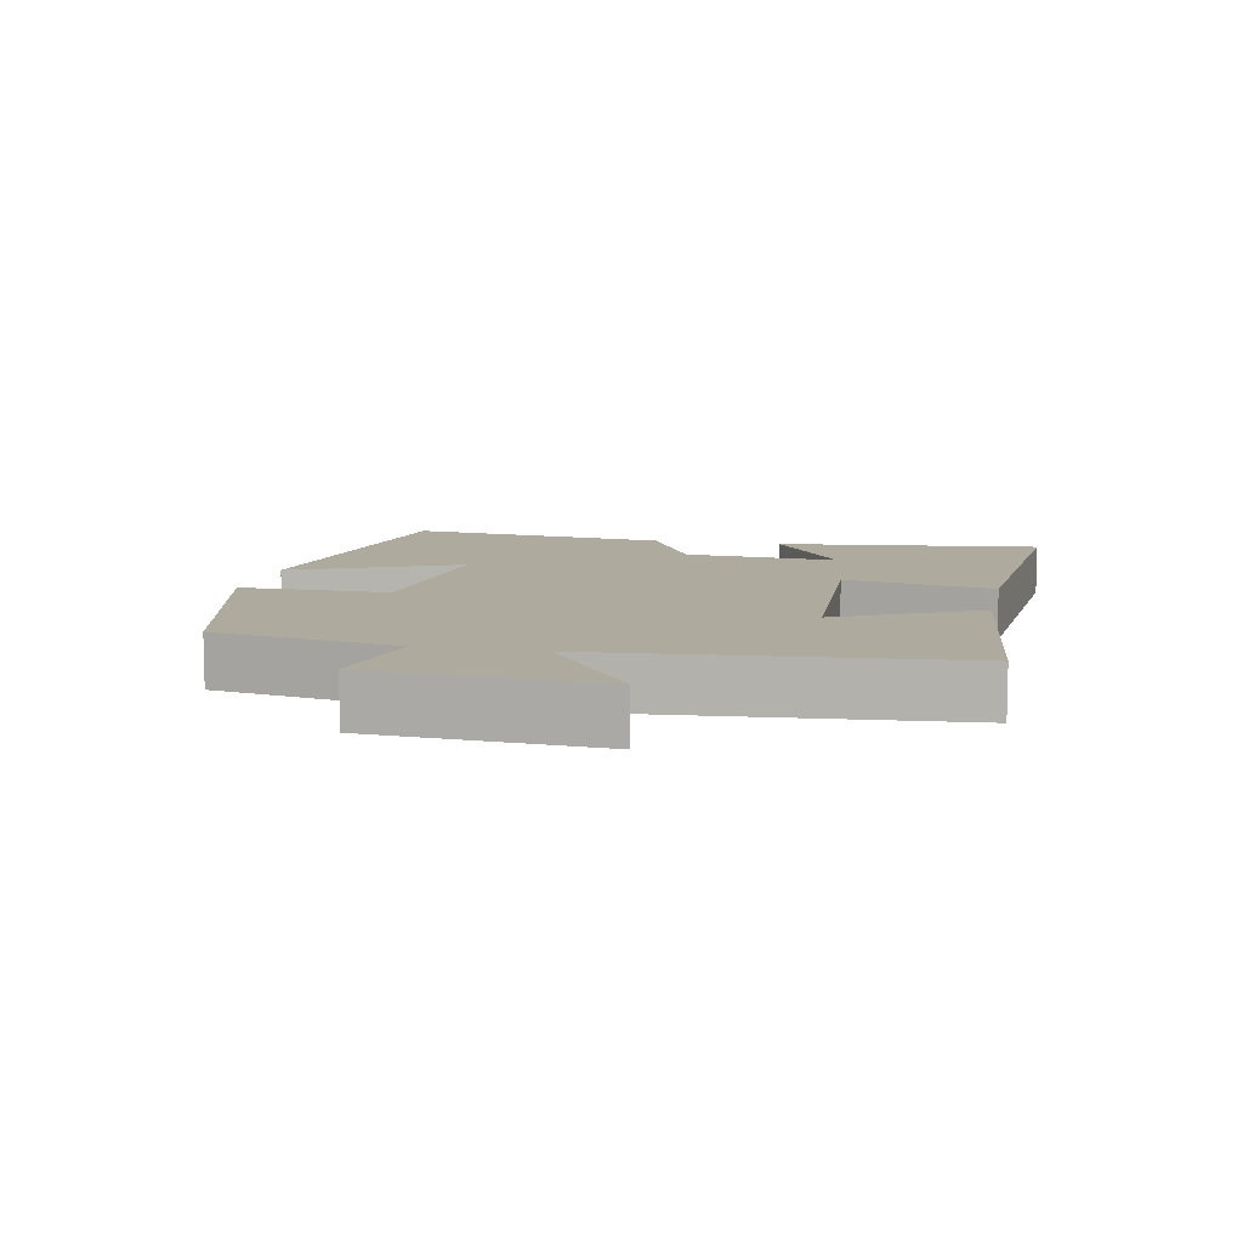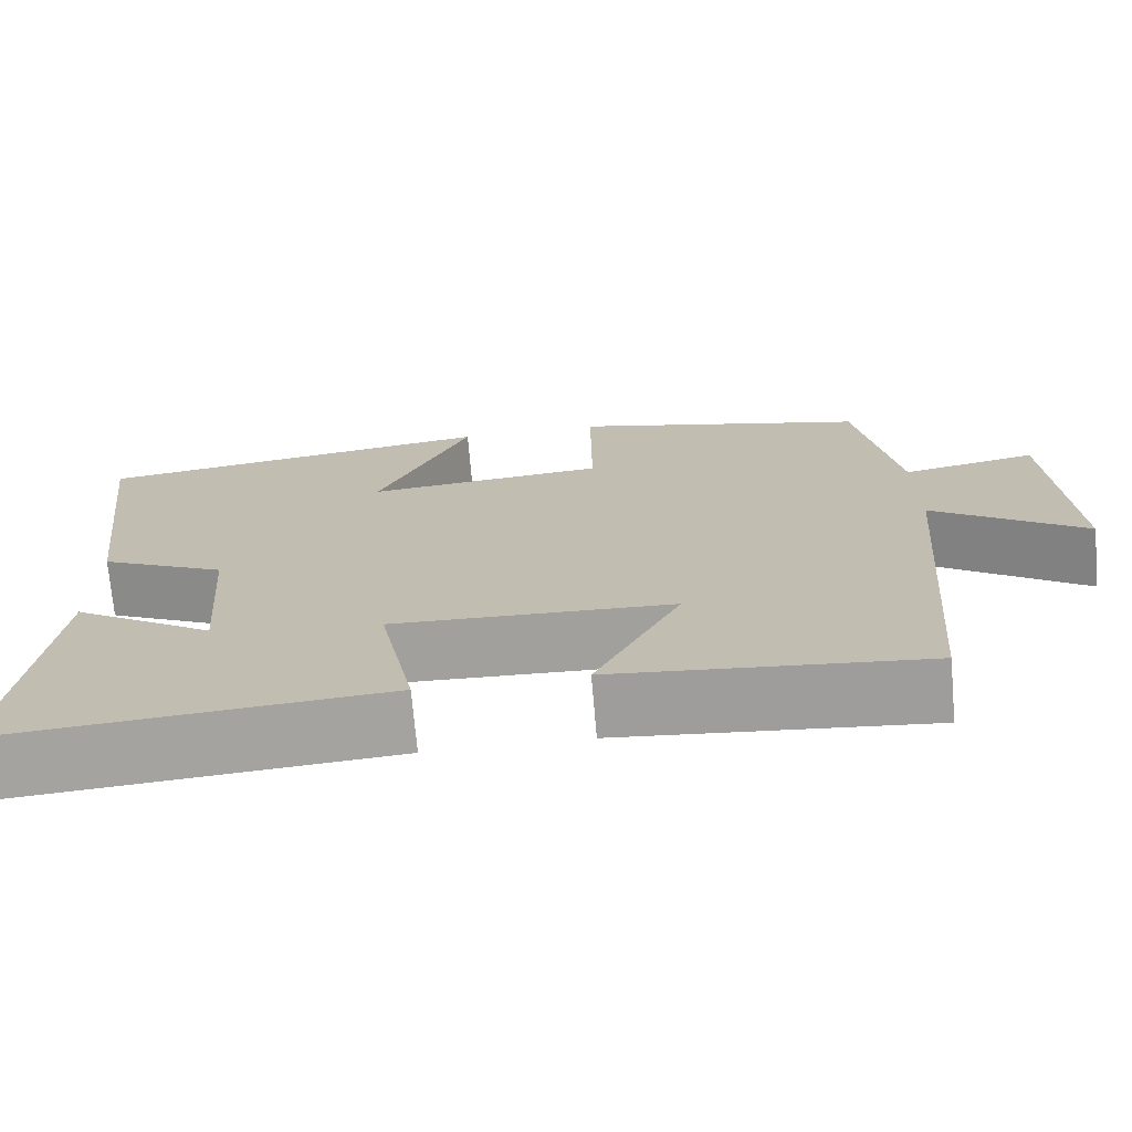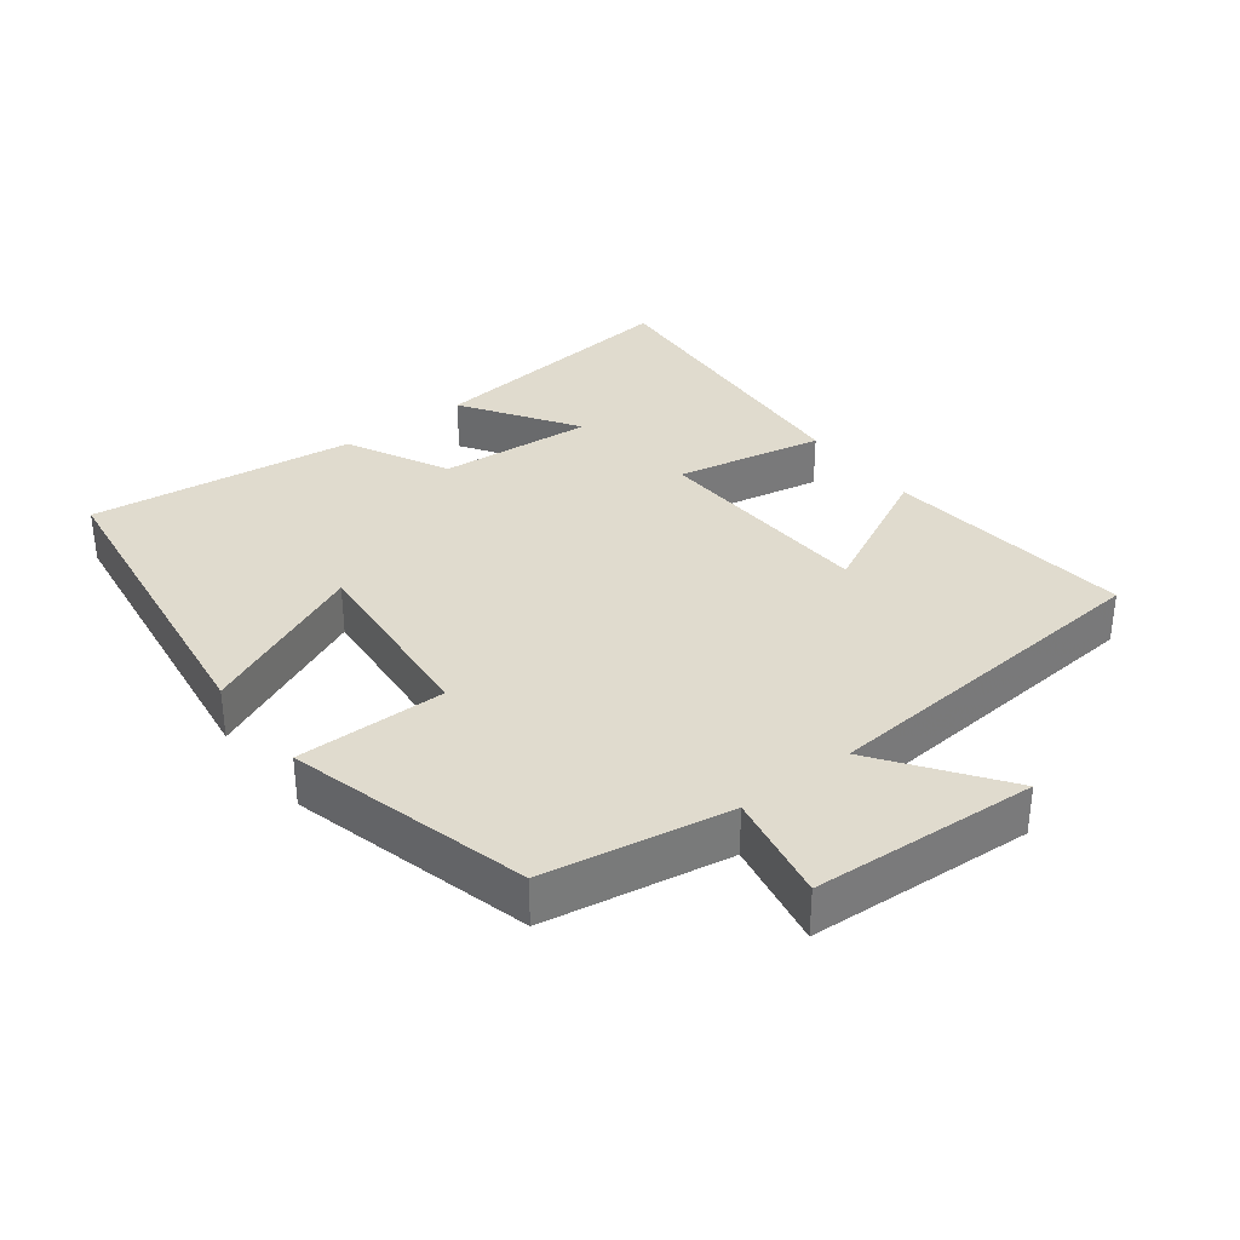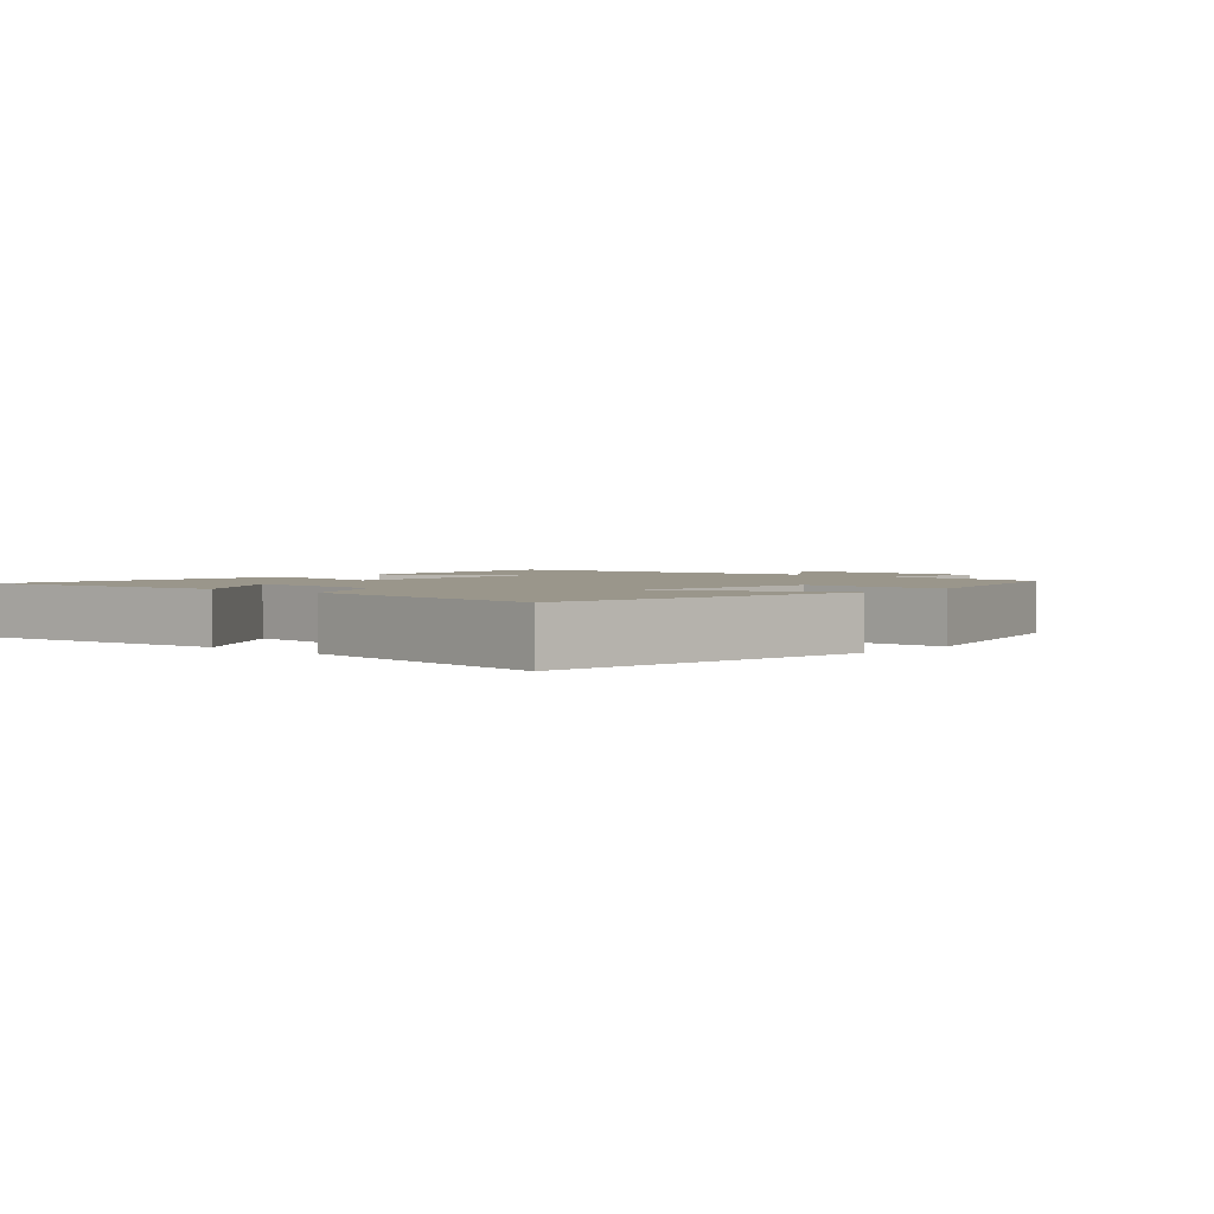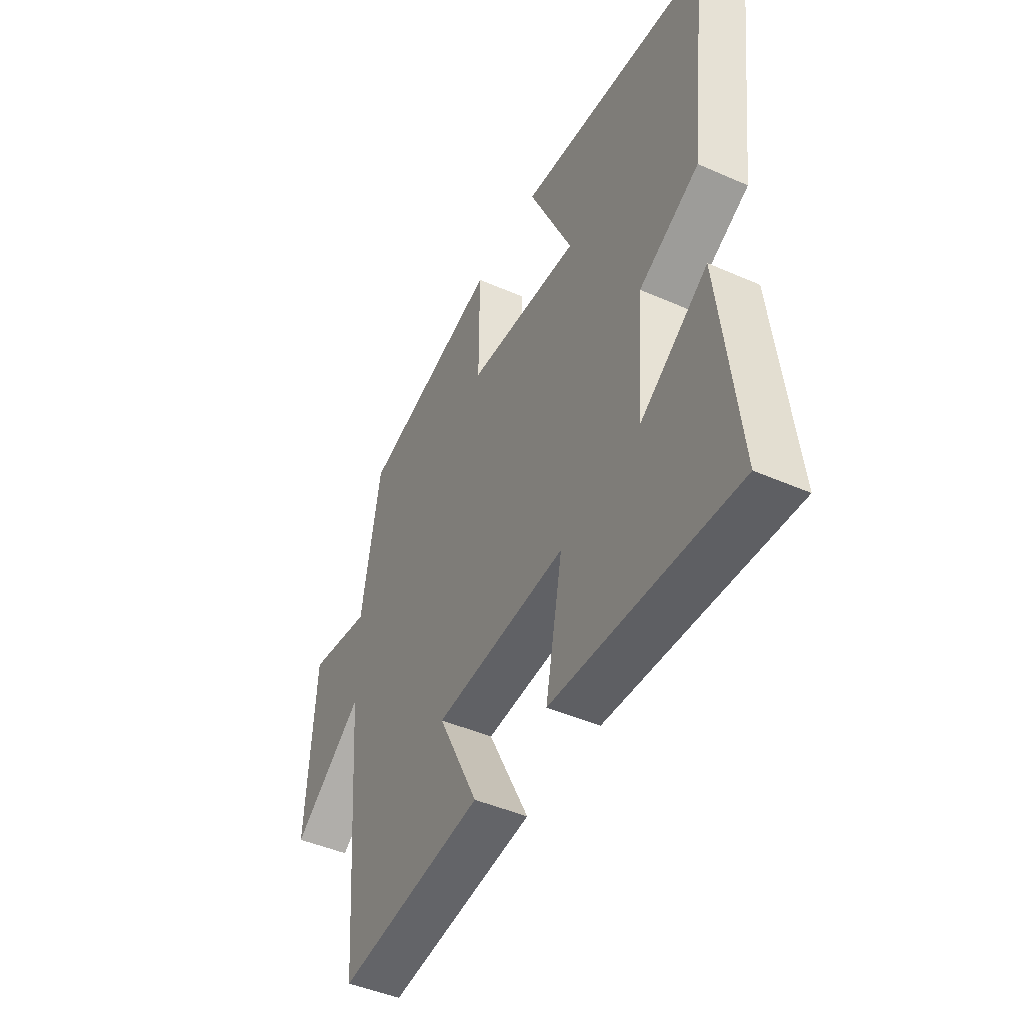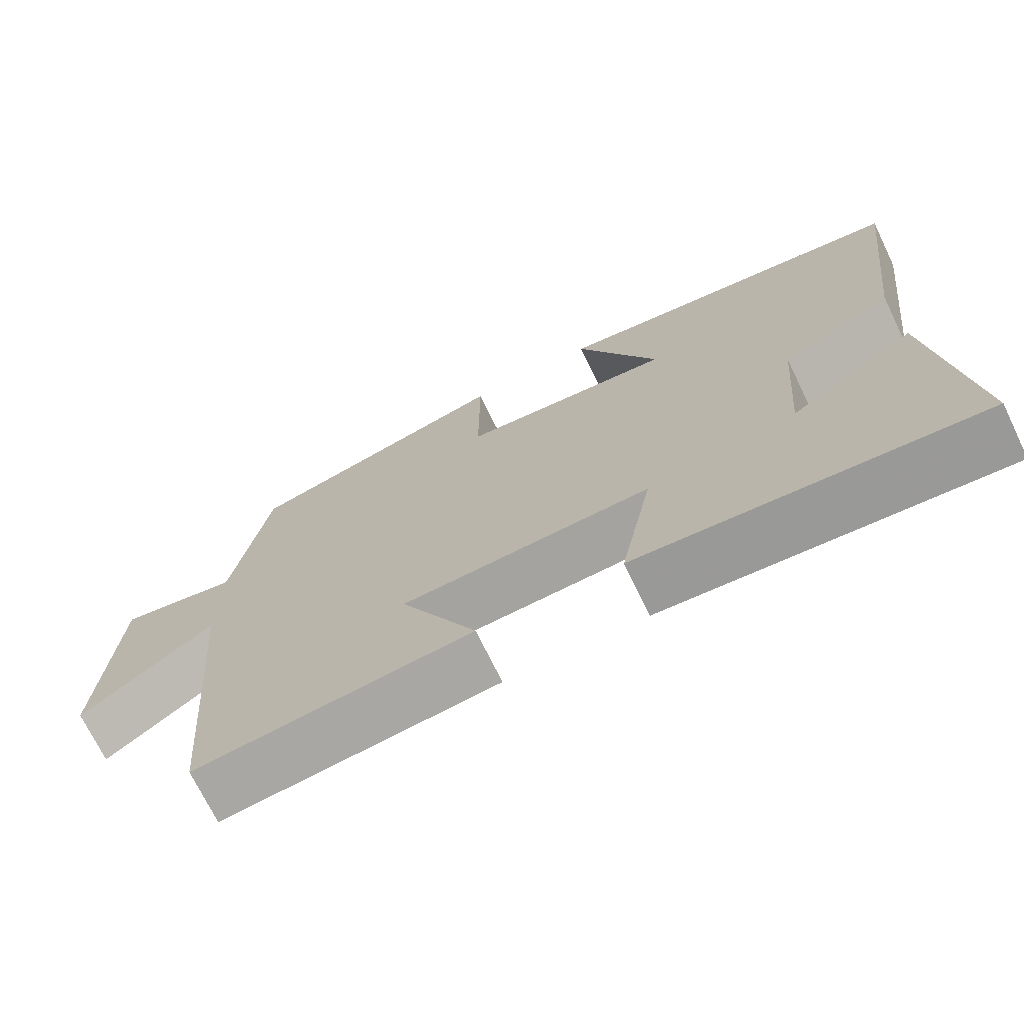
<metadata>
{"format":"obj","ext":"obj","renderer":"f3d","projection":"perspective","resolution":1024,"background":"white","views":[{"elev":9.2,"azim":101.7,"up":"+Y"},{"elev":-72.2,"azim":5.0,"up":"+Z"},{"elev":33.7,"azim":52.3,"up":"+Y"},{"elev":2.3,"azim":-48.1,"up":"+Y"},{"elev":-45.9,"azim":-116.7,"up":"+Z"},{"elev":-71.5,"azim":-154.1,"up":"+Z"}]}
</metadata>
<code>
v 0.453 0.07 0.409
v 0.5 0.07 0.141
v 0.658 0.07 0.172
v 0.678 0.07 -0.154
v 0.5 0.07 -0.027
v 0.458 0.07 -0.537
v 0.094 0.07 -0.5
v 0.195 0.07 -0.298
v -0.135 0.07 -0.284
v -0.092 0.07 -0.5
v -0.544 0.07 -0.536
v -0.5 0.07 -0.148
v -0.333 0.07 -0.256
v -0.351 0.07 -0.03
v -0.5 0.07 0.044
v -0.548 0.07 0.432
v -0.07 0.07 0.5
v -0.179 0.07 0.257
v 0.103 0.07 0.283
v 0.102 0.07 0.5
v 0.453 0 0.409
v 0.5 0 0.141
v 0.658 0 0.172
v 0.678 0 -0.154
v 0.5 0 -0.027
v 0.458 0 -0.537
v 0.094 0 -0.5
v 0.195 0 -0.298
v -0.135 0 -0.284
v -0.092 0 -0.5
v -0.544 0 -0.536
v -0.5 0 -0.148
v -0.333 0 -0.256
v -0.351 0 -0.03
v -0.5 0 0.044
v -0.548 0 0.432
v -0.07 0 0.5
v -0.179 0 0.257
v 0.103 0 0.283
v 0.102 0 0.5
f 19 20 1 2
f 18 19 2
f 16 17 18
f 15 16 18
f 14 15 18
f 13 14 18 2
f 10 11 12 13
f 9 10 13
f 13 2 3
f 9 13 3
f 8 9 3
f 5 6 7 8
f 5 8 3
f 3 4 5
f 22 21 40 39
f 22 39 38
f 38 37 36
f 38 36 35
f 38 35 34
f 22 38 34 33
f 33 32 31 30
f 33 30 29
f 23 22 33
f 23 33 29
f 23 29 28
f 28 27 26 25
f 23 28 25
f 25 24 23
f 1 21 22 2
f 2 22 23 3
f 3 23 24 4
f 4 24 25 5
f 5 25 26 6
f 6 26 27 7
f 7 27 28 8
f 8 28 29 9
f 9 29 30 10
f 10 30 31 11
f 11 31 32 12
f 12 32 33 13
f 13 33 34 14
f 14 34 35 15
f 15 35 36 16
f 16 36 37 17
f 17 37 38 18
f 18 38 39 19
f 19 39 40 20
f 20 40 21 1

</code>
